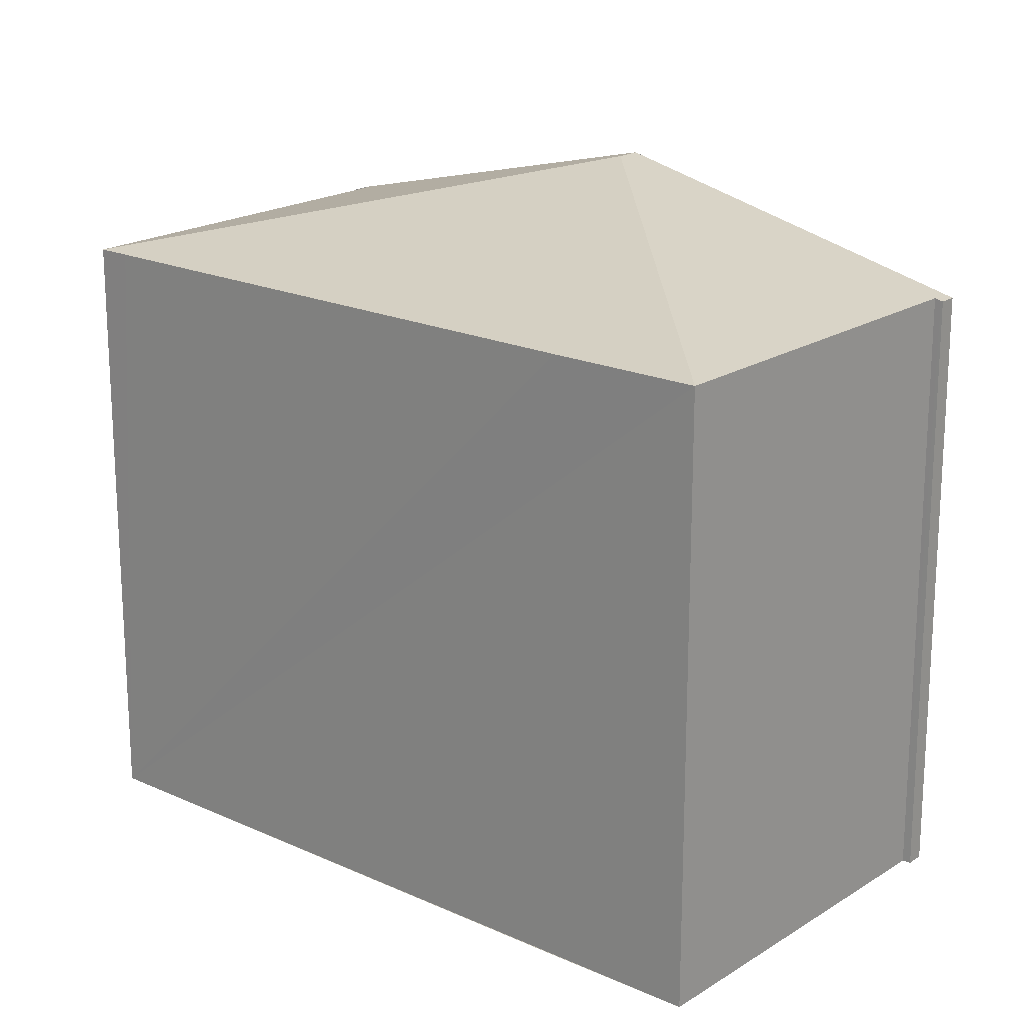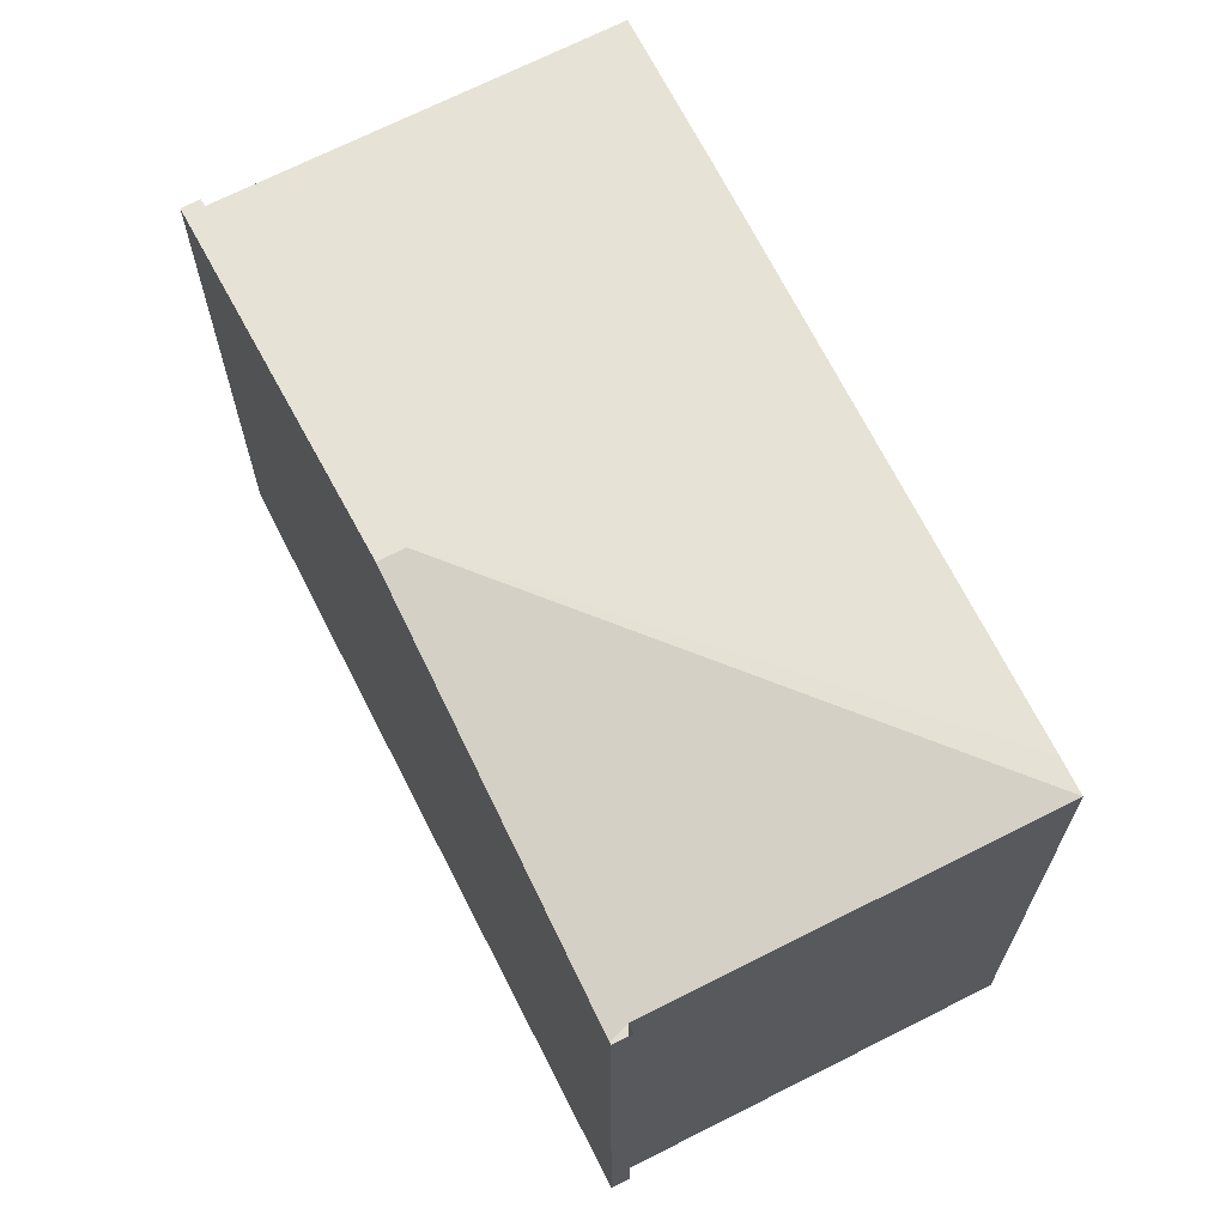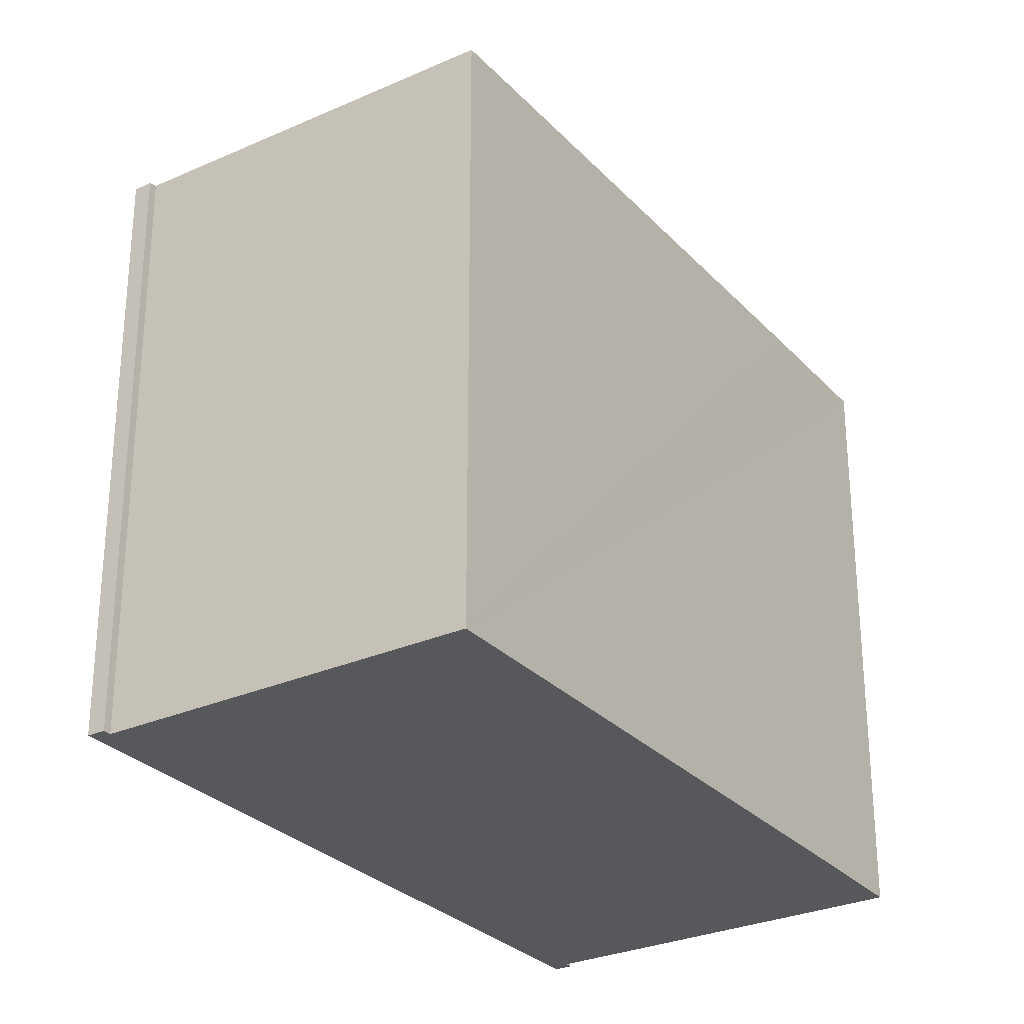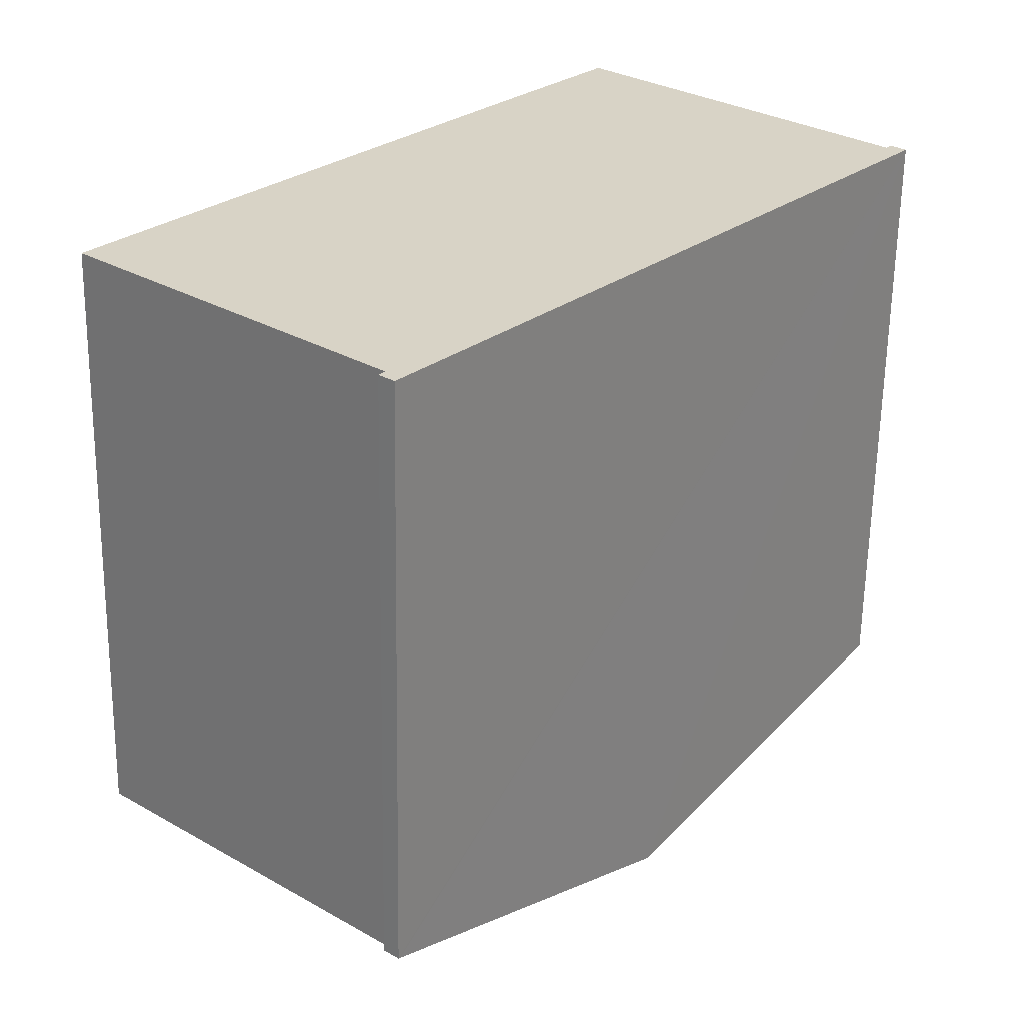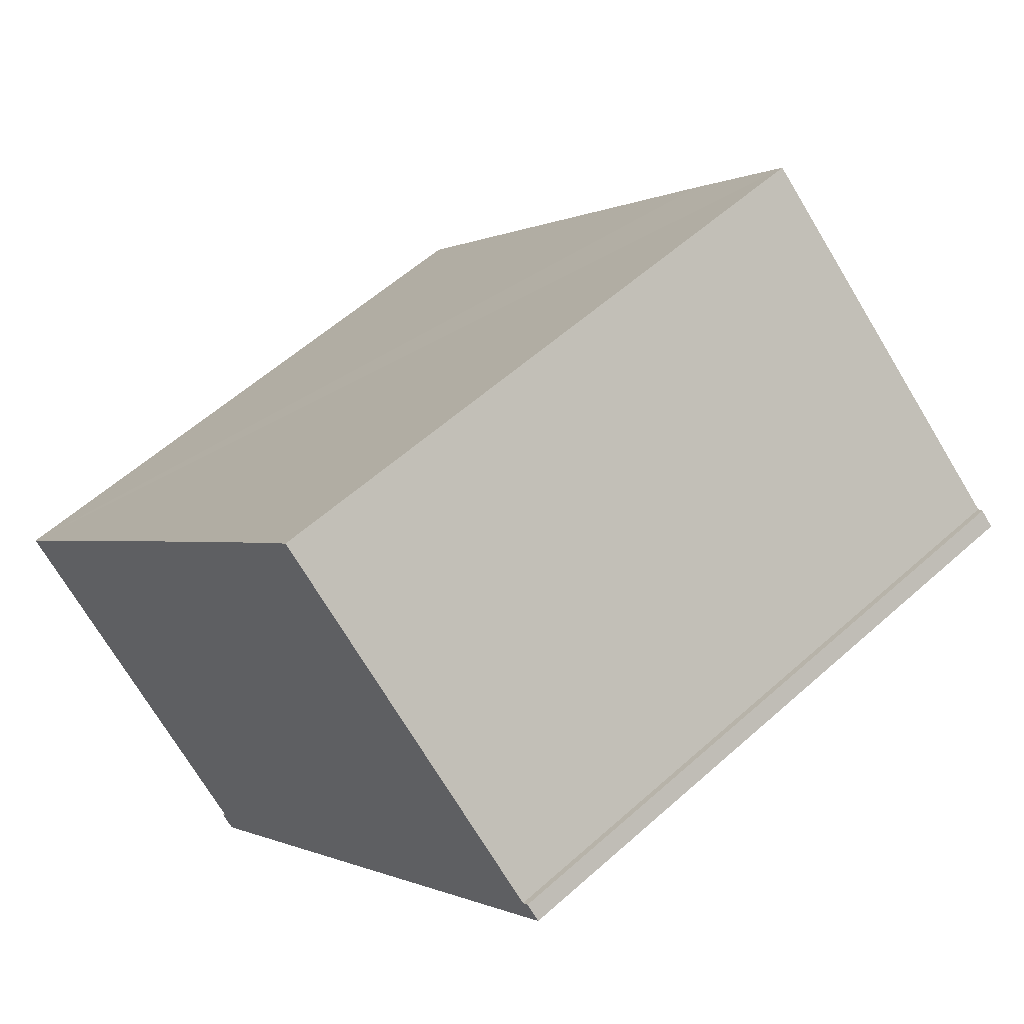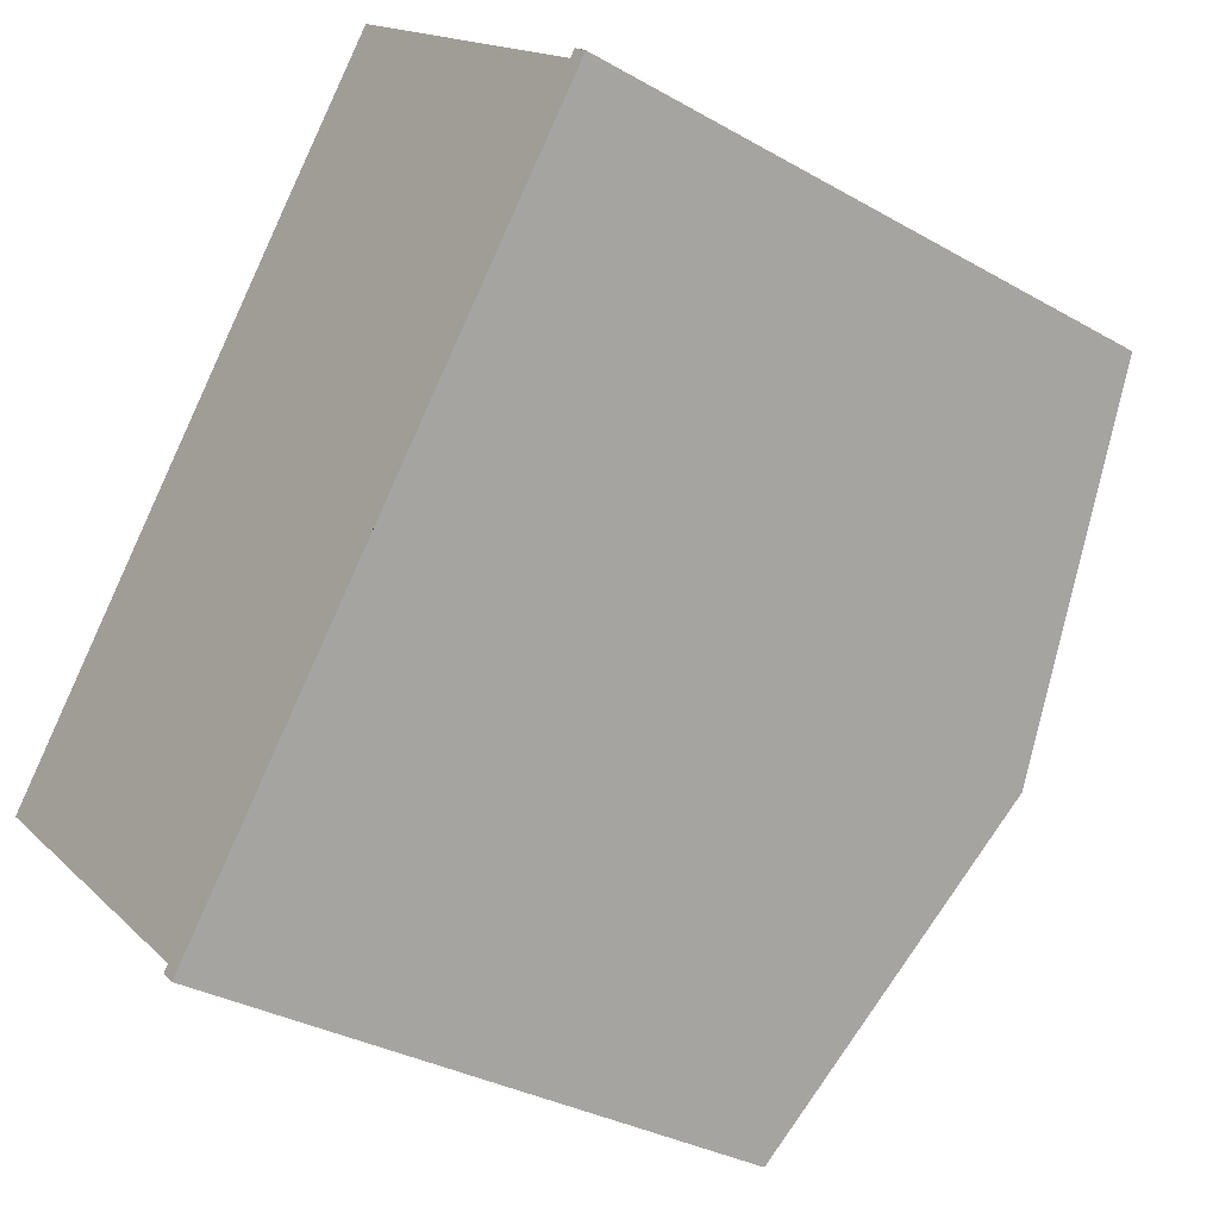
<metadata>
{"format":"obj","ext":"obj","renderer":"f3d","projection":"perspective","resolution":1024,"background":"white","views":[{"elev":19.5,"azim":-8.8,"up":"+Y"},{"elev":69.4,"azim":-166.1,"up":"+Y"},{"elev":-28.8,"azim":-105.6,"up":"+Y"},{"elev":-62.1,"azim":-0.9,"up":"+Z"},{"elev":57.3,"azim":47.0,"up":"+Z"},{"elev":-32.4,"azim":51.4,"up":"+Z"}]}
</metadata>
<code>
v  7.888 9.572 9.139
v  12.54 9.57 5.127
v  8.511 10.98 0.633
v  12.83 9.547 5.008
v  8.821 10.98 0.365
v  12.61 9.547 5.2
v  12.85 9.54 5.03
v  12.63 9.539 5.225
v  4.651 9.571 -4.006
v  4.81 9.547 -4.277
v  0.512 9.57 -0.441
v  0 9.57 5.86e-16
v  0.357 9.571 0.416
v  0.759 9.571 0.884
v  1.281 9.57 1.492
v  6.277 9.568 7.296
v  0 0 0
v  7.888 -5.596e-16 9.139
v  0.357 -2.547e-17 0.416
v  0.759 -5.413e-17 0.884
v  1.281 -9.136e-17 1.492
v  6.277 -4.468e-16 7.296
v  12.54 -3.139e-16 5.127
v  12.63 -3.199e-16 5.225
v  12.61 -3.184e-16 5.2
v  4.585 9.547 -4.083
v  4.651 2.453e-16 -4.006
v  4.561 9.538 -4.111
v  4.585 2.5e-16 -4.083
v  4.561 2.517e-16 -4.111
v  12.85 -3.08e-16 5.03
v  4.787 9.538 -4.304
v  4.81 2.619e-16 -4.277
v  4.787 2.635e-16 -4.304
v  12.83 -3.067e-16 5.008
v  8.821 -2.235e-17 0.365
v  0.512 2.7e-17 -0.441
g defaultobject
f 1 2 3
f 3 4 5
f 4 3 2
f 4 2 6
f 4 6 7
f 7 6 8
f 9 5 10
f 5 9 3
f 3 9 11
f 3 11 12
f 13 3 12
f 3 13 14
f 3 14 15
f 3 15 16
f 3 16 1
f 17 13 12
f 13 17 14
f 14 17 15
f 15 17 16
f 16 17 1
f 1 17 18
f 18 17 19
f 18 19 20
f 18 20 21
f 18 21 22
f 23 6 2
f 6 23 8
f 8 23 24
f 24 23 25
f 26 27 9
f 27 26 28
f 27 28 29
f 29 28 30
f 18 2 1
f 2 18 23
f 8 31 7
f 31 8 24
f 31 4 7
f 4 31 5
f 5 31 10
f 10 31 32
f 32 31 33
f 32 33 34
f 33 31 35
f 33 35 36
f 34 28 32
f 28 34 30
f 27 11 9
f 11 27 12
f 12 27 17
f 17 27 37
f 33 30 34
f 30 33 29
f 29 33 36
f 29 36 27
f 27 36 37
f 37 36 17
f 17 36 19
f 19 36 20
f 20 36 21
f 21 36 22
f 22 36 35
f 22 35 23
f 23 35 25
f 25 35 31
f 25 31 24
f 18 22 23

</code>
